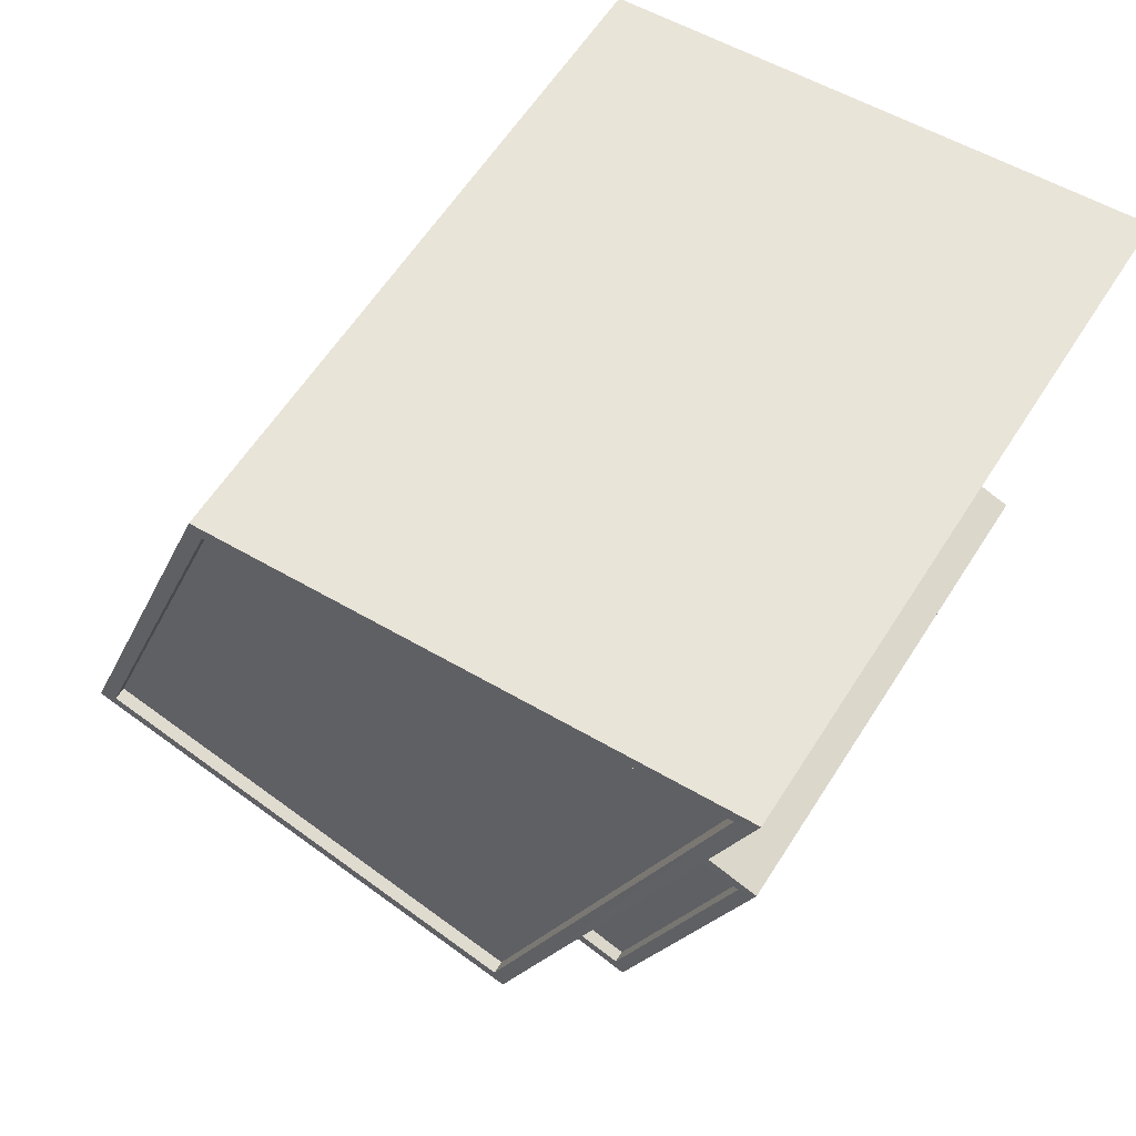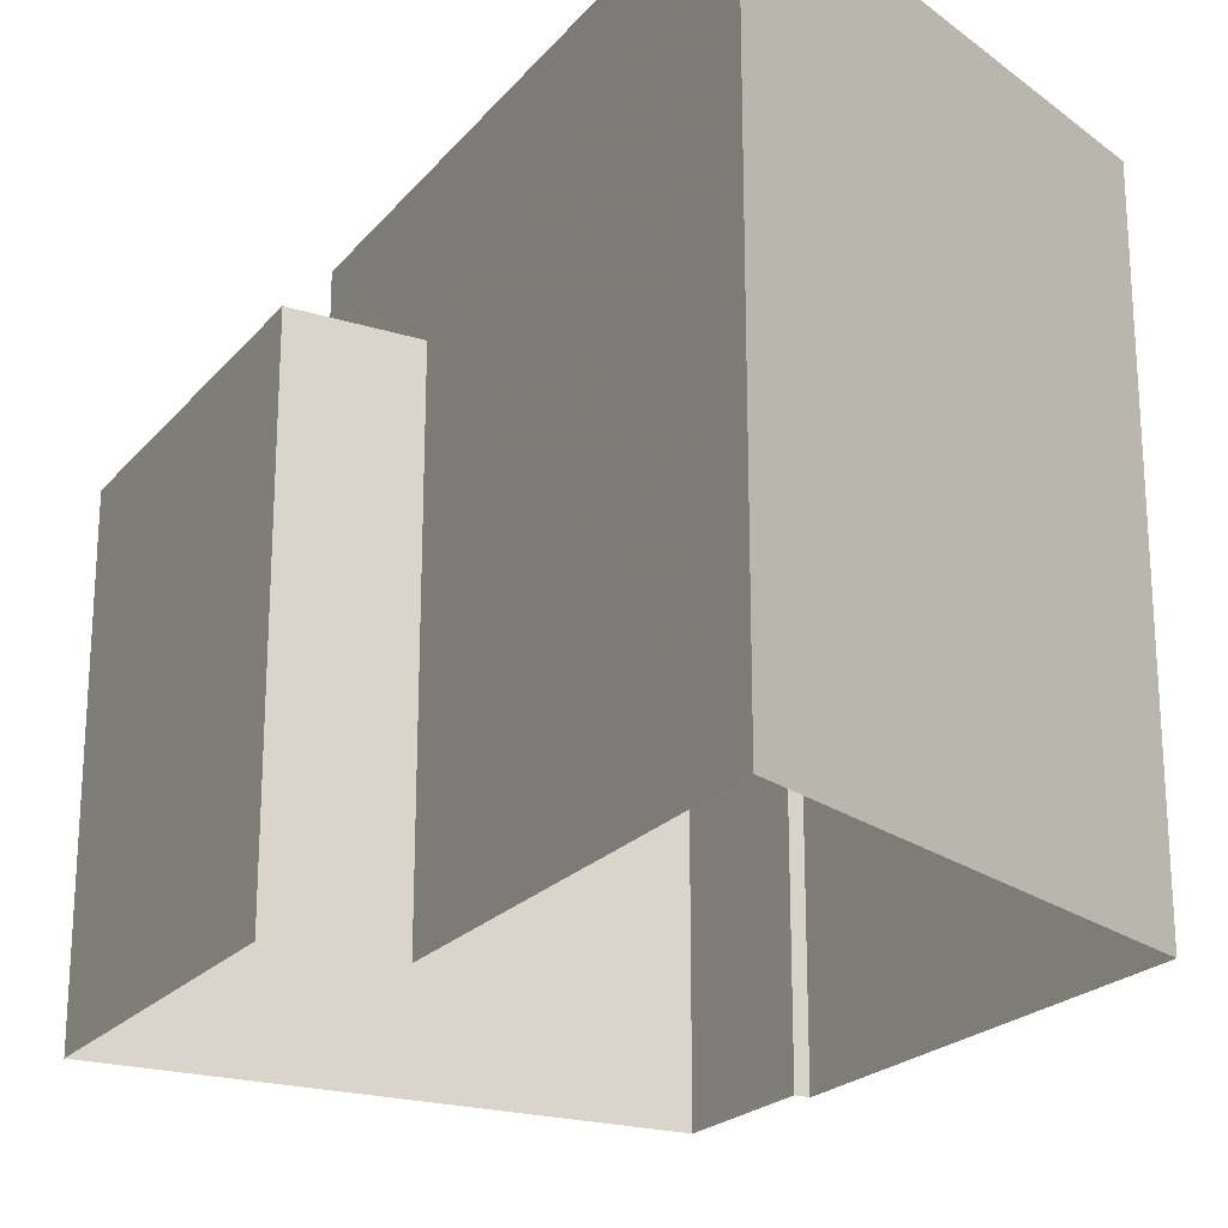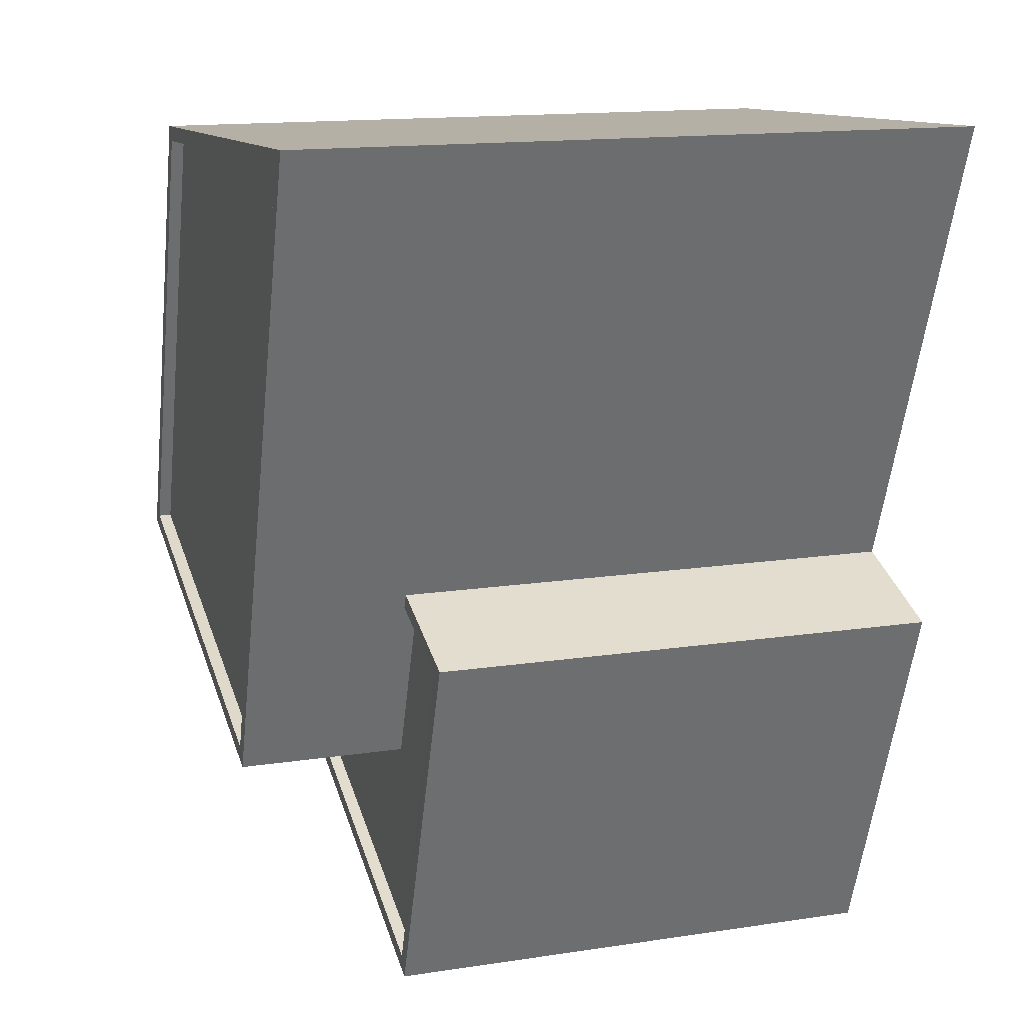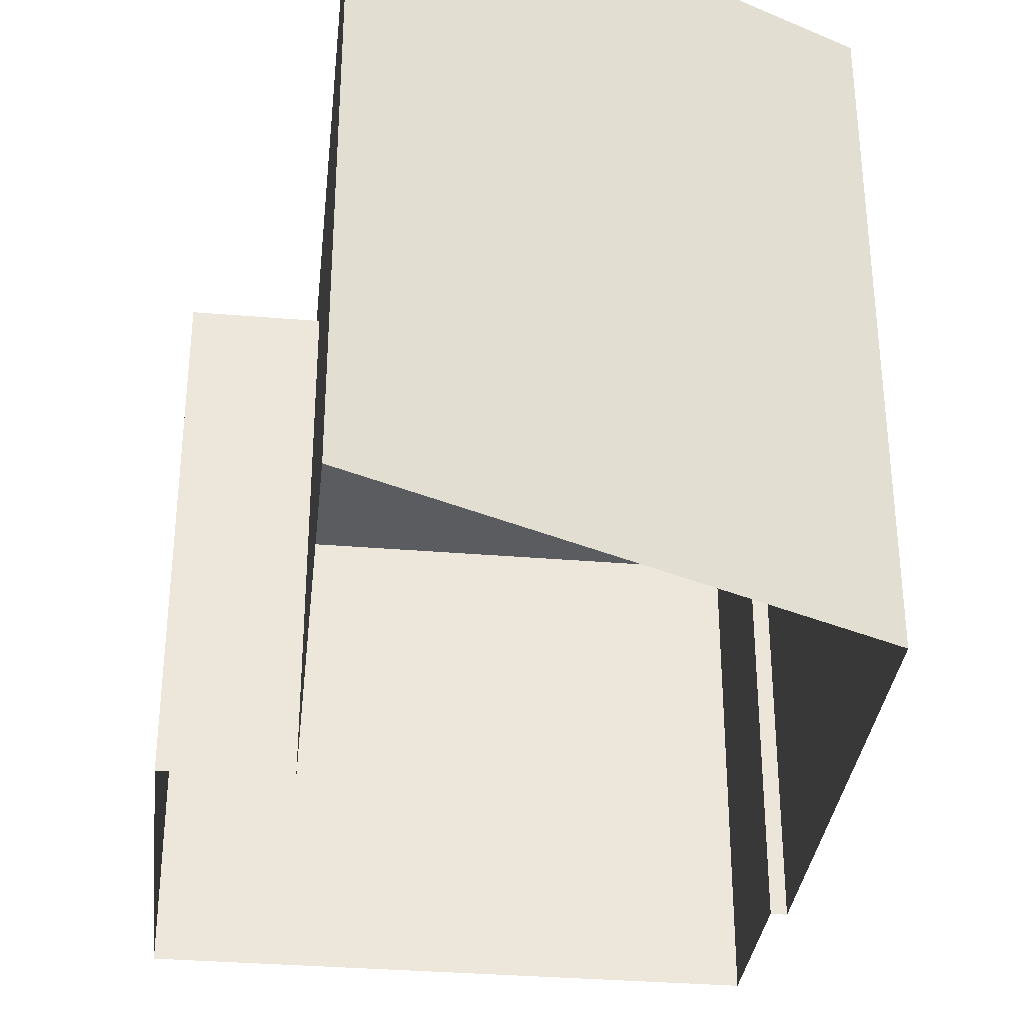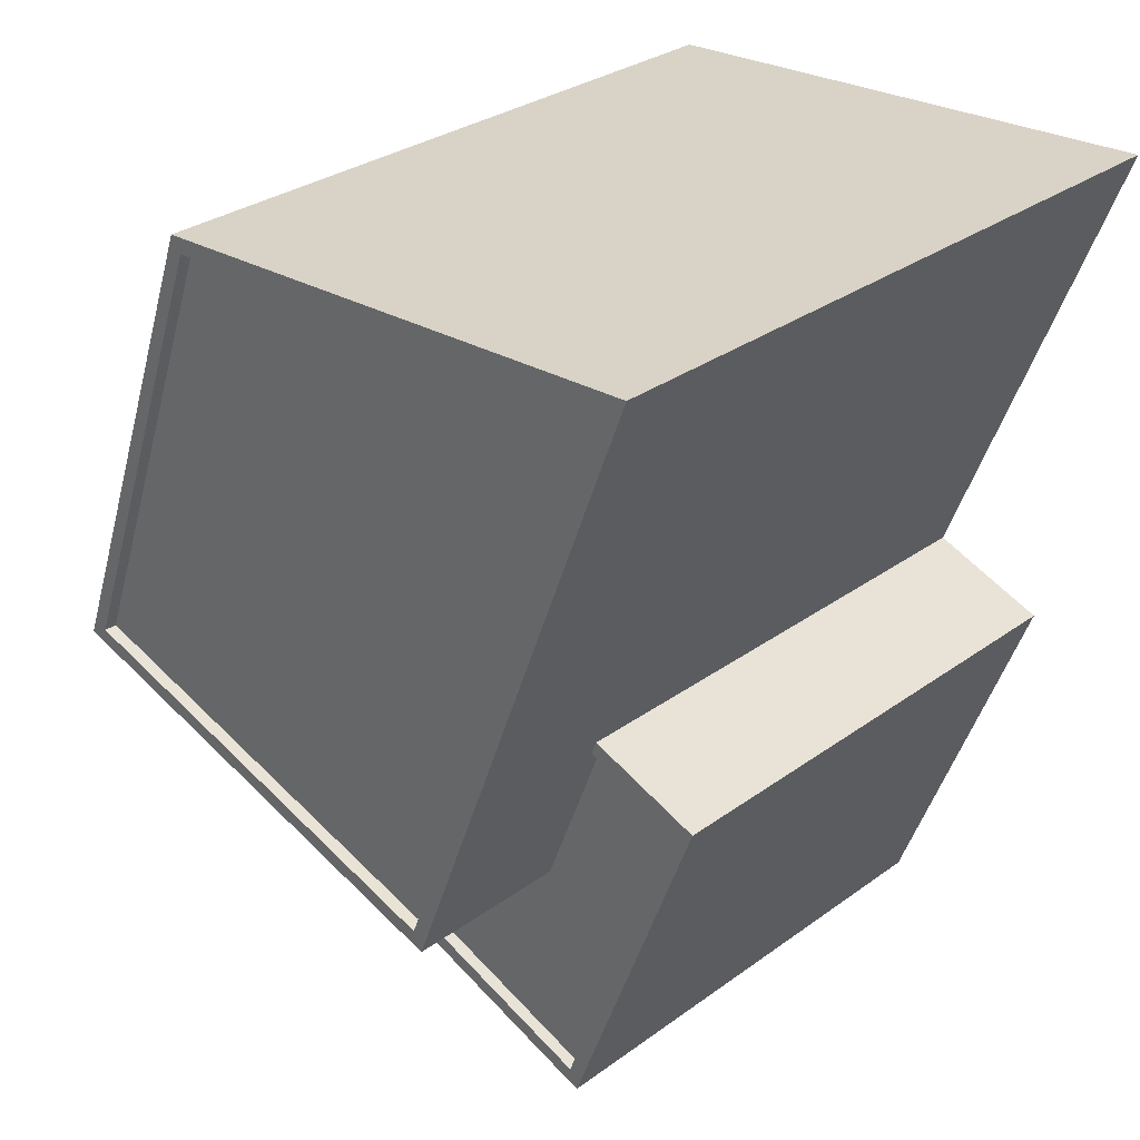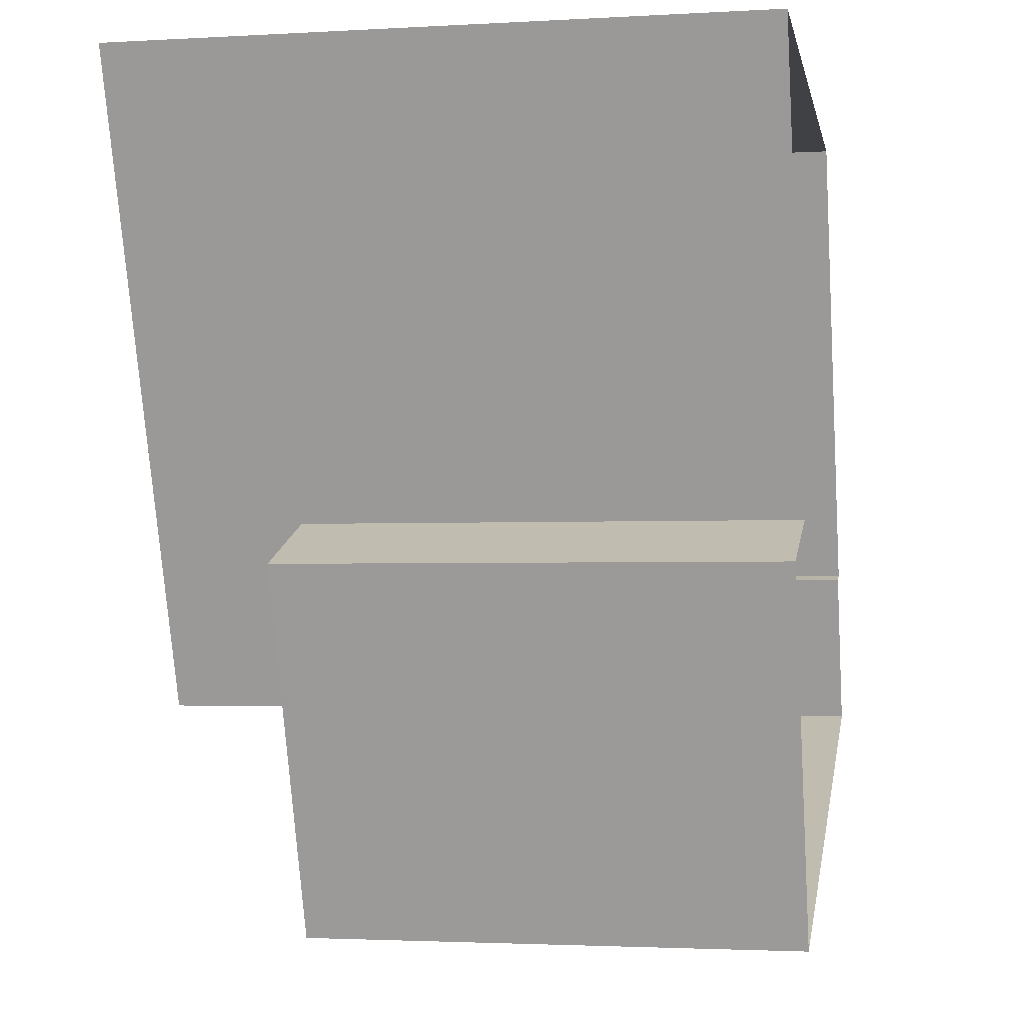
<metadata>
{"format":"obj","ext":"obj","renderer":"f3d","projection":"perspective","resolution":1024,"background":"white","views":[{"elev":59.6,"azim":32.1,"up":"+Y"},{"elev":-21.6,"azim":131.0,"up":"+Z"},{"elev":14.8,"azim":71.8,"up":"+Y"},{"elev":-33.6,"azim":153.2,"up":"+Z"},{"elev":30.7,"azim":44.0,"up":"+Y"},{"elev":-2.5,"azim":101.3,"up":"+Y"}]}
</metadata>
<code>
v -1.154e+04 -3.386e+04 28.42
v -1.155e+04 -3.387e+04 28.42
v -1.156e+04 -3.386e+04 28.42
v -1.156e+04 -3.387e+04 28.41
v -1.156e+04 -3.387e+04 28.41
v -1.155e+04 -3.387e+04 28.42
v -1.155e+04 -3.388e+04 28.42
v -1.156e+04 -3.387e+04 28.41
v -1.156e+04 -3.387e+04 38.19
v -1.156e+04 -3.387e+04 38.19
v -1.155e+04 -3.387e+04 38.19
v -1.155e+04 -3.387e+04 38.2
v -1.155e+04 -3.387e+04 38.2
v -1.155e+04 -3.388e+04 38.19
v -1.156e+04 -3.387e+04 38.44
v -1.156e+04 -3.387e+04 38.44
v -1.156e+04 -3.387e+04 38.44
v -1.155e+04 -3.387e+04 38.45
v -1.155e+04 -3.387e+04 38.45
v -1.155e+04 -3.387e+04 38.45
v -1.156e+04 -3.387e+04 38.44
v -1.155e+04 -3.387e+04 38.45
v -1.155e+04 -3.388e+04 38.44
v -1.155e+04 -3.388e+04 38.44
v -1.155e+04 -3.386e+04 41.49
v -1.154e+04 -3.386e+04 41.49
v -1.156e+04 -3.386e+04 41.48
v -1.156e+04 -3.386e+04 41.48
v -1.156e+04 -3.386e+04 41.23
v -1.155e+04 -3.387e+04 41.23
v -1.155e+04 -3.386e+04 41.24
v -1.156e+04 -3.387e+04 41.23
v -1.155e+04 -3.387e+04 41.48
v -1.156e+04 -3.387e+04 41.48
v -1.156e+04 -3.387e+04 41.48
v -1.155e+04 -3.387e+04 41.48
f 1 2 3
f 4 3 5
f 2 6 7
f 8 5 7
f 3 2 5
f 5 2 7
f 9 10 11
f 12 11 13
f 13 11 14
f 11 10 14
f 15 16 17
f 18 19 20
f 16 21 17
f 19 22 20
f 18 23 24
f 23 21 24
f 17 21 23
f 18 20 23
f 25 26 27
f 28 25 27
f 29 30 31
f 29 32 30
f 25 33 26
f 33 34 35
f 35 34 27
f 27 34 28
f 33 25 36
f 33 36 34
f 15 17 10
f 9 15 10
f 22 13 20
f 22 12 13
f 23 13 14
f 23 20 13
f 17 14 10
f 17 23 14
f 19 18 6
f 2 19 6
f 24 7 6
f 18 24 6
f 21 8 7
f 24 21 7
f 5 8 21
f 16 5 21
f 22 33 11
f 33 19 26
f 26 19 1
f 11 12 22
f 1 19 2
f 33 22 19
f 9 11 15
f 5 16 4
f 11 33 15
f 4 16 35
f 15 33 35
f 16 15 35
f 35 27 3
f 4 35 3
f 27 1 3
f 27 26 1
f 28 29 31
f 25 28 31
f 36 31 30
f 36 25 31
f 34 30 32
f 34 36 30
f 34 32 29
f 28 34 29

</code>
